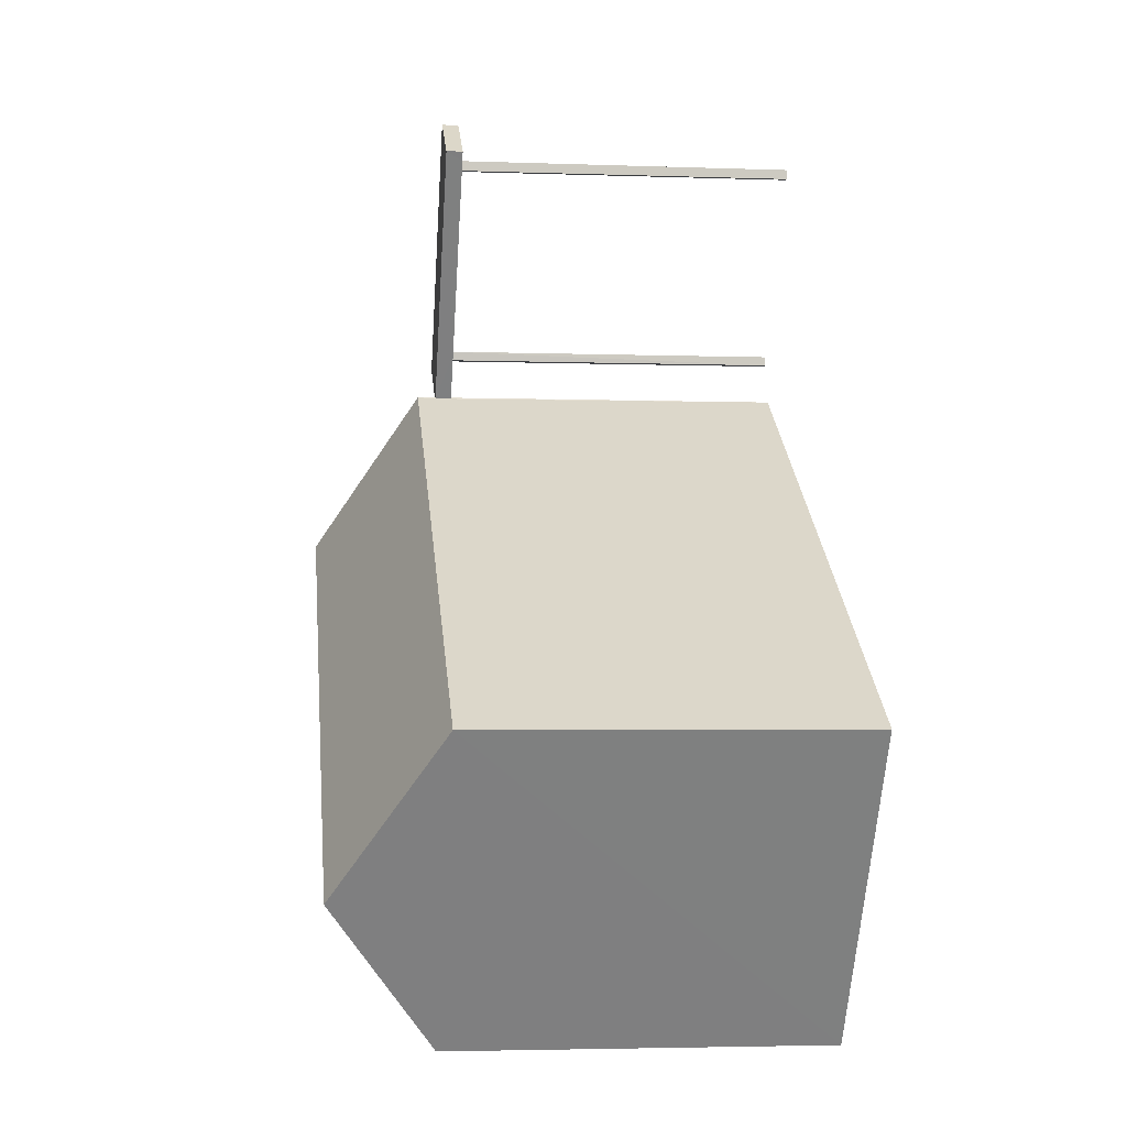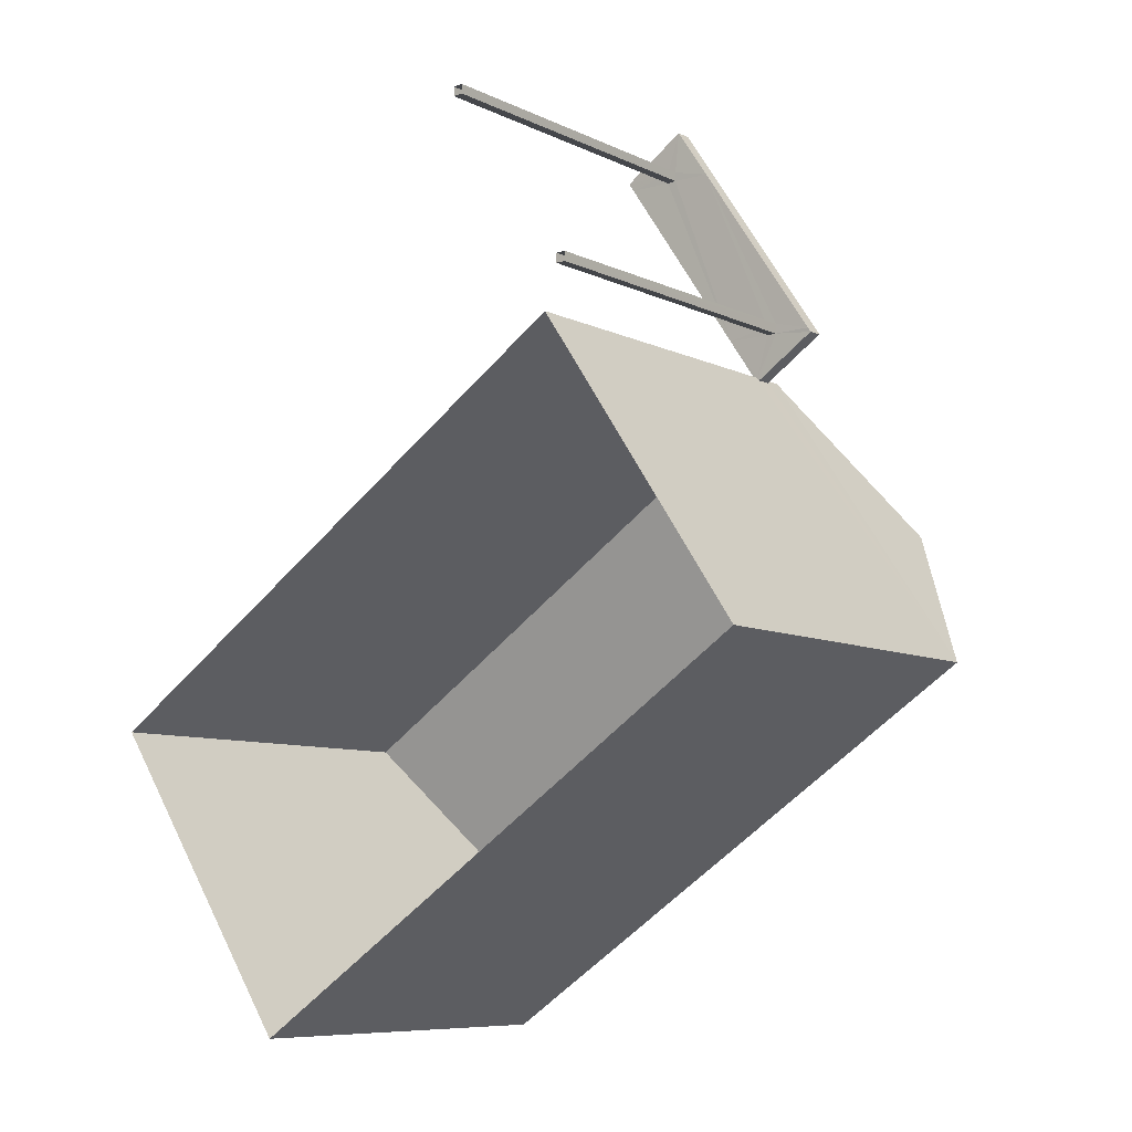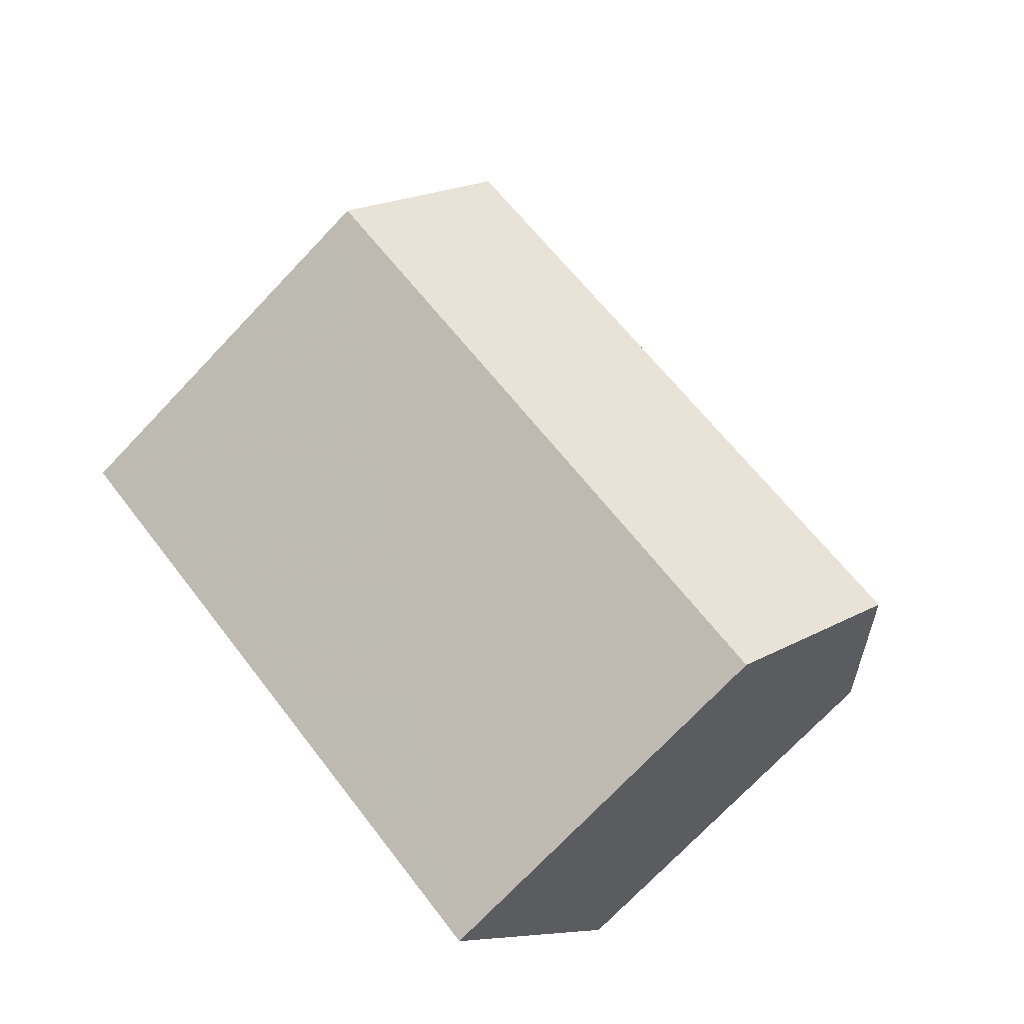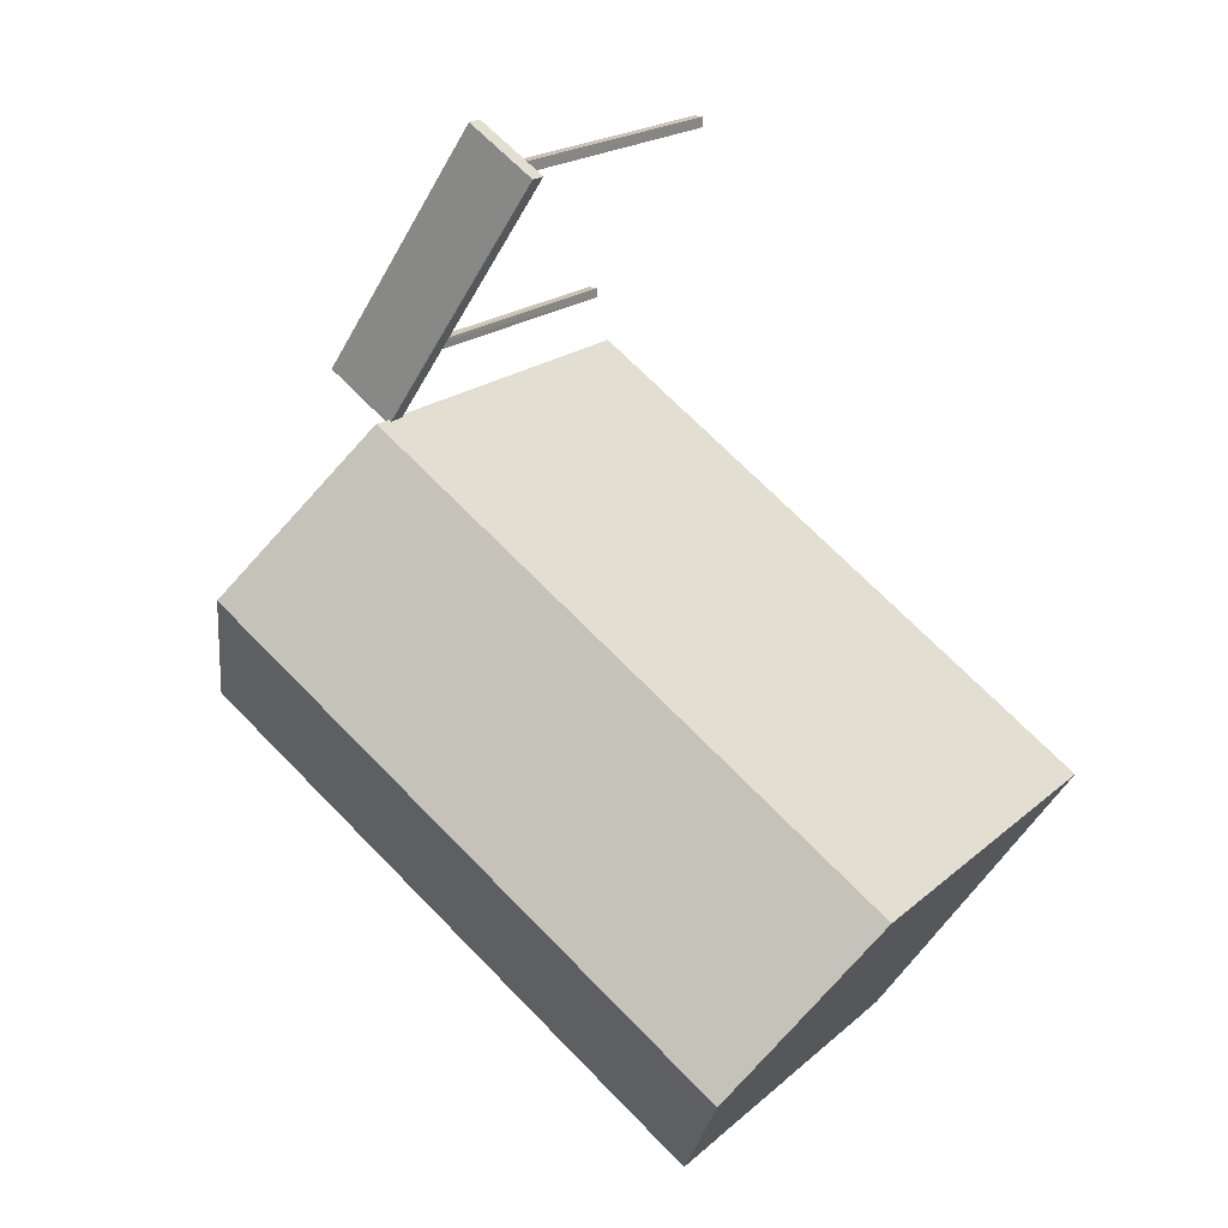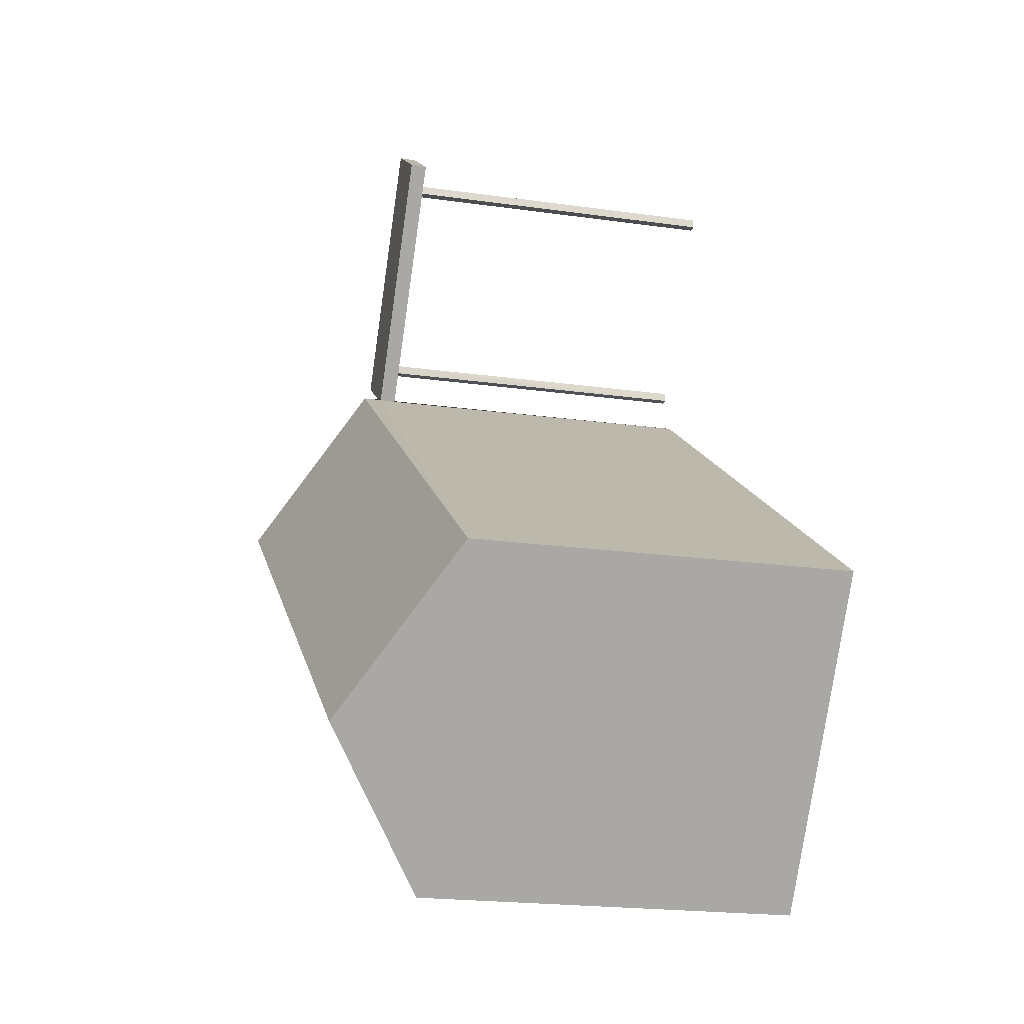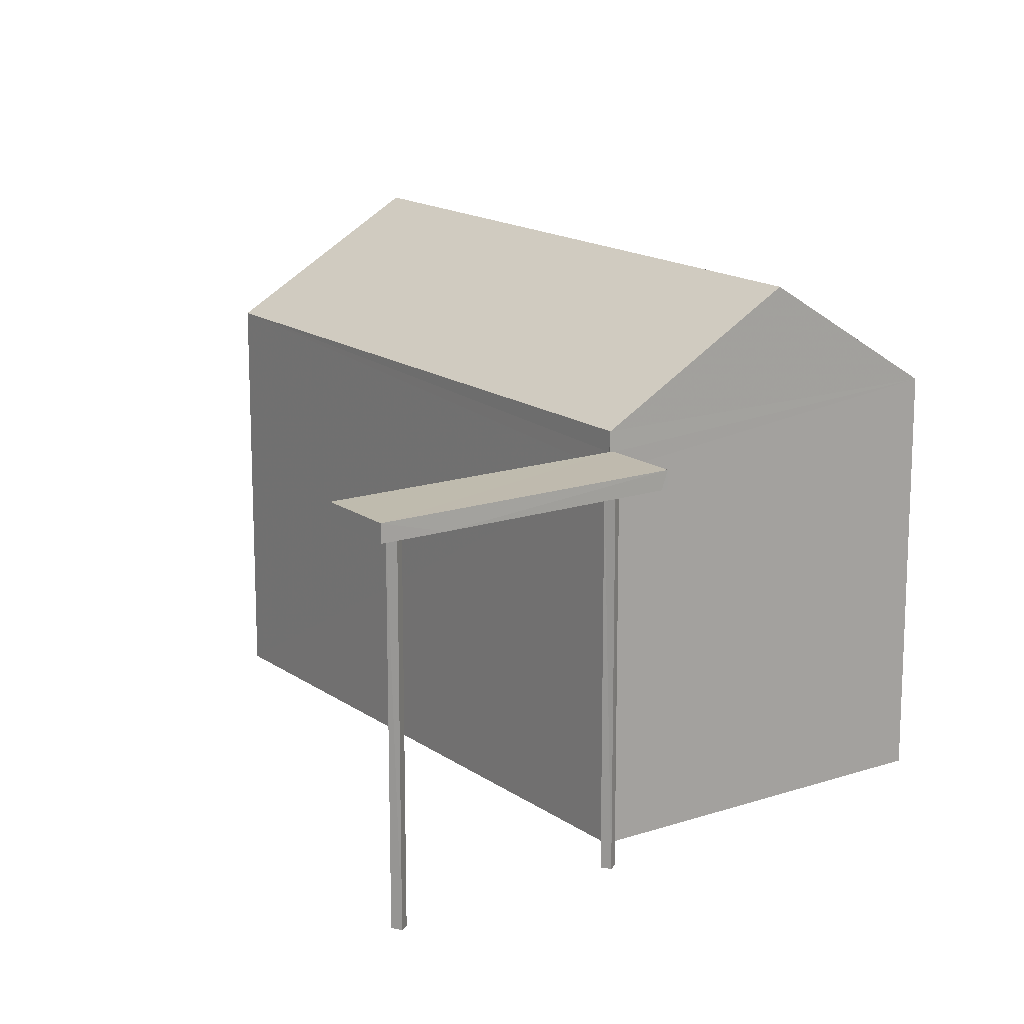
<metadata>
{"format":"obj","ext":"obj","renderer":"f3d","projection":"perspective","resolution":1024,"background":"white","views":[{"elev":-3.6,"azim":83.2,"up":"+Y"},{"elev":-8.2,"azim":-142.4,"up":"+Y"},{"elev":-74.0,"azim":-43.6,"up":"+Y"},{"elev":19.3,"azim":32.6,"up":"+Y"},{"elev":-19.8,"azim":75.2,"up":"+Y"},{"elev":15.7,"azim":-158.8,"up":"+Z"}]}
</metadata>
<code>
v -8.915e+04 -1.001e+05 2.524
v -8.914e+04 -1.001e+05 2.525
v -8.915e+04 -1.001e+05 2.525
v -8.914e+04 -1.001e+05 2.524
v -8.915e+04 -1.001e+05 2.523
v -8.915e+04 -1.001e+05 2.524
v -8.915e+04 -1.001e+05 2.523
v -8.915e+04 -1.001e+05 2.523
v -8.915e+04 -1.001e+05 2.524
v -8.915e+04 -1.001e+05 2.524
v -8.915e+04 -1.001e+05 2.524
v -8.915e+04 -1.001e+05 2.524
v -8.915e+04 -1.001e+05 7.699
v -8.915e+04 -1.001e+05 7.699
v -8.915e+04 -1.001e+05 7.699
v -8.915e+04 -1.001e+05 7.699
v -8.915e+04 -1.001e+05 7.699
v -8.915e+04 -1.001e+05 7.699
v -8.915e+04 -1.001e+05 7.699
v -8.915e+04 -1.001e+05 7.699
v -8.915e+04 -1.001e+05 7.699
v -8.915e+04 -1.001e+05 7.699
v -8.914e+04 -1.001e+05 7.699
v -8.915e+04 -1.001e+05 7.699
v -8.915e+04 -1.001e+05 7.699
v -8.915e+04 -1.001e+05 7.699
v -8.914e+04 -1.001e+05 7.698
v -8.915e+04 -1.001e+05 7.699
v -8.915e+04 -1.001e+05 7.698
v -8.915e+04 -1.001e+05 7.699
v -8.915e+04 -1.001e+05 7.949
v -8.915e+04 -1.001e+05 7.949
v -8.915e+04 -1.001e+05 7.948
v -8.914e+04 -1.001e+05 7.948
v -8.915e+04 -1.001e+05 7.949
v -8.915e+04 -1.001e+05 7.949
v -8.915e+04 -1.001e+05 8.229
v -8.914e+04 -1.001e+05 9.815
v -8.914e+04 -1.001e+05 8.229
v -8.915e+04 -1.001e+05 9.815
v -8.914e+04 -1.001e+05 8.23
v -8.915e+04 -1.001e+05 8.23
f 1 2 3
f 1 4 2
f 5 6 7
f 8 5 7
f 9 10 11
f 9 12 10
f 13 14 15
f 14 16 15
f 17 18 19
f 19 13 15
f 17 19 20
f 19 15 20
f 21 15 16
f 22 21 16
f 23 17 24
f 25 17 20
f 17 26 24
f 22 26 17
f 22 25 21
f 22 17 25
f 27 23 28
f 27 28 29
f 30 22 29
f 26 22 30
f 23 24 28
f 28 30 29
f 31 32 33
f 33 32 34
f 31 35 32
f 34 32 36
f 37 38 39
f 38 40 41
f 41 40 42
f 40 38 37
f 22 16 31
f 29 22 33
f 16 14 31
f 33 22 31
f 42 3 2
f 41 42 2
f 1 18 4
f 4 18 39
f 39 36 37
f 18 1 19
f 37 36 32
f 18 36 39
f 28 8 7
f 30 28 7
f 19 1 13
f 32 35 37
f 1 3 13
f 37 35 42
f 13 3 42
f 35 13 42
f 38 41 39
f 13 31 14
f 13 35 31
f 21 11 10
f 15 21 10
f 24 6 5
f 24 26 6
f 25 12 9
f 25 20 12
f 24 5 8
f 28 24 8
f 25 9 11
f 21 25 11
f 27 34 23
f 34 36 17
f 23 34 17
f 36 18 17
f 39 2 4
f 39 41 2
f 40 37 42
f 15 10 12
f 20 15 12
f 26 7 6
f 26 30 7
f 29 34 27
f 29 33 34

</code>
